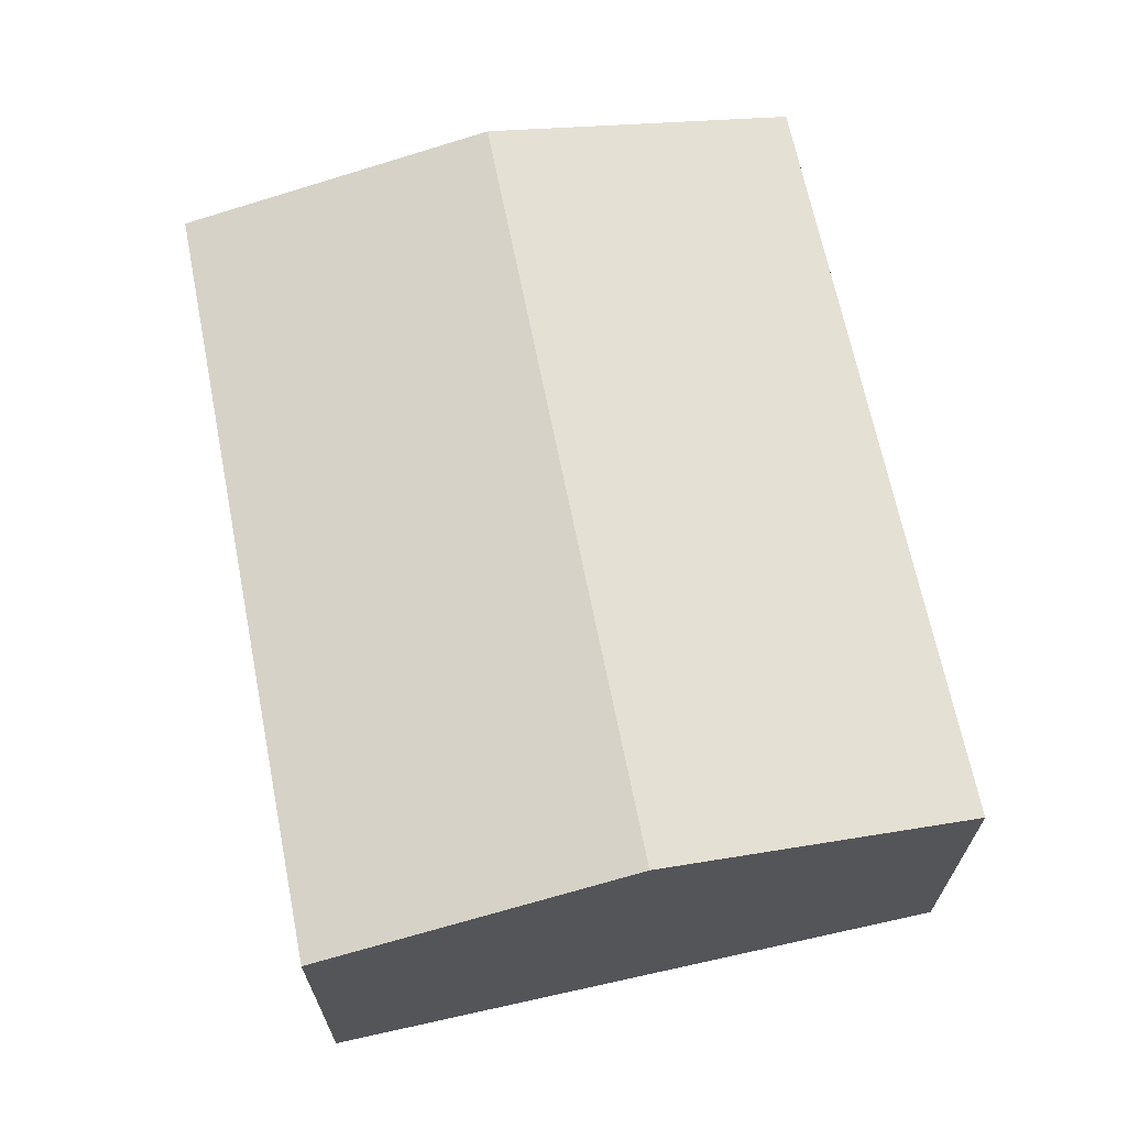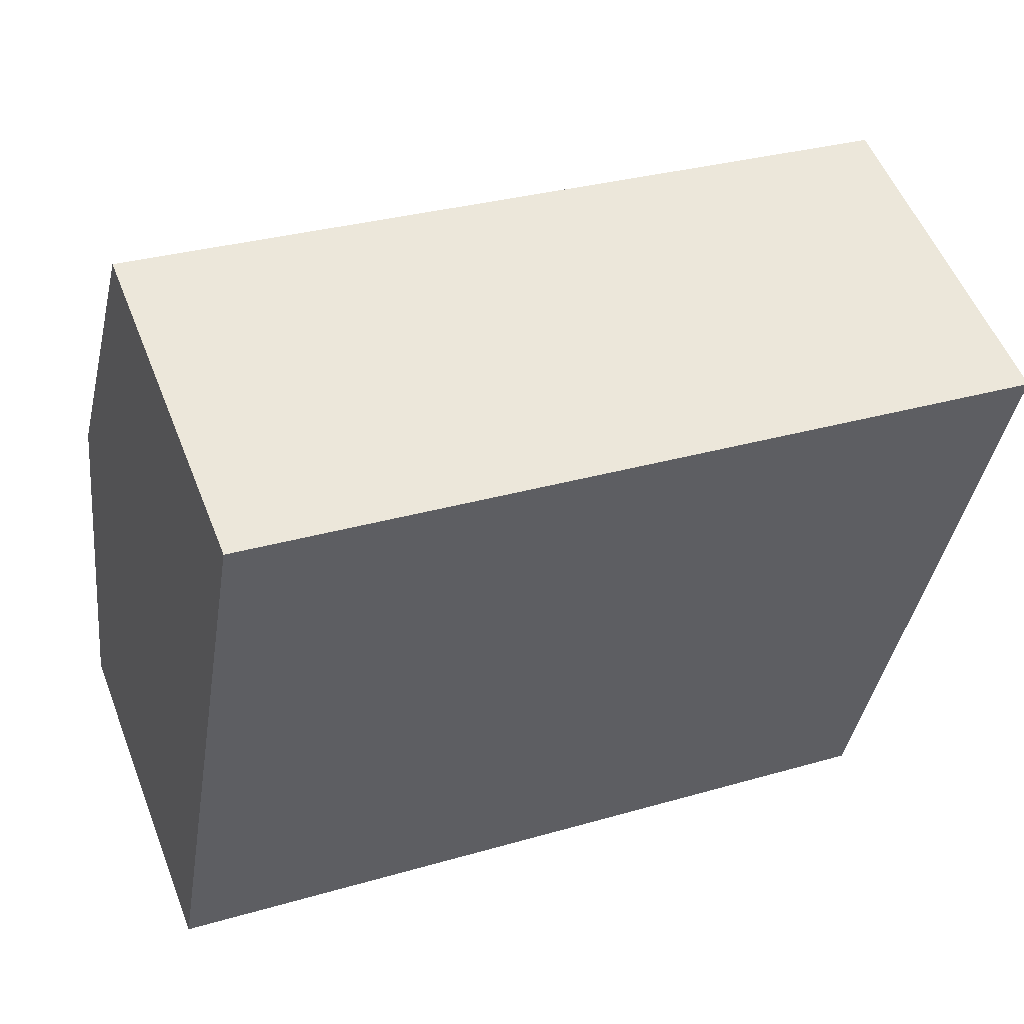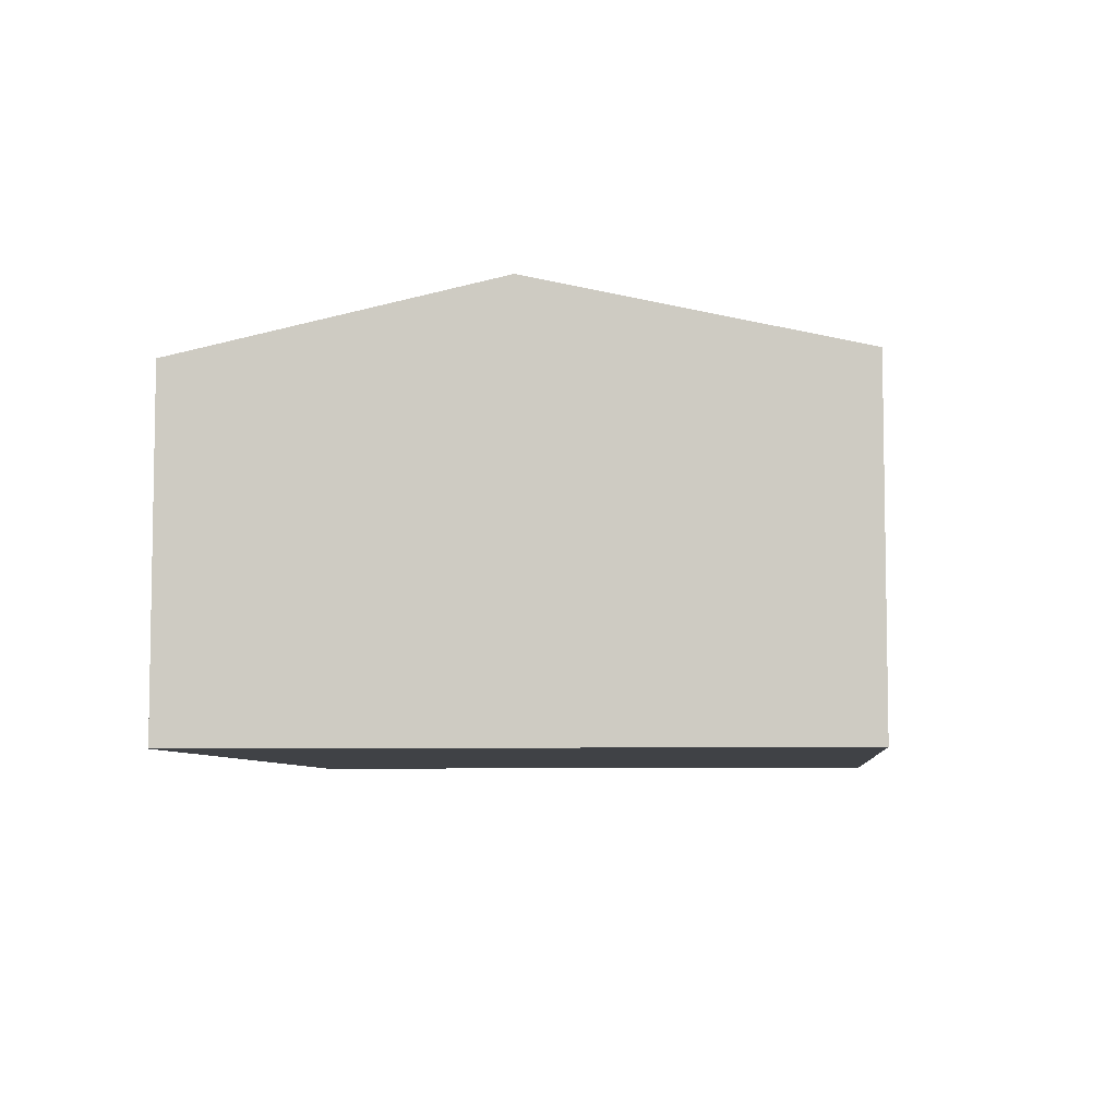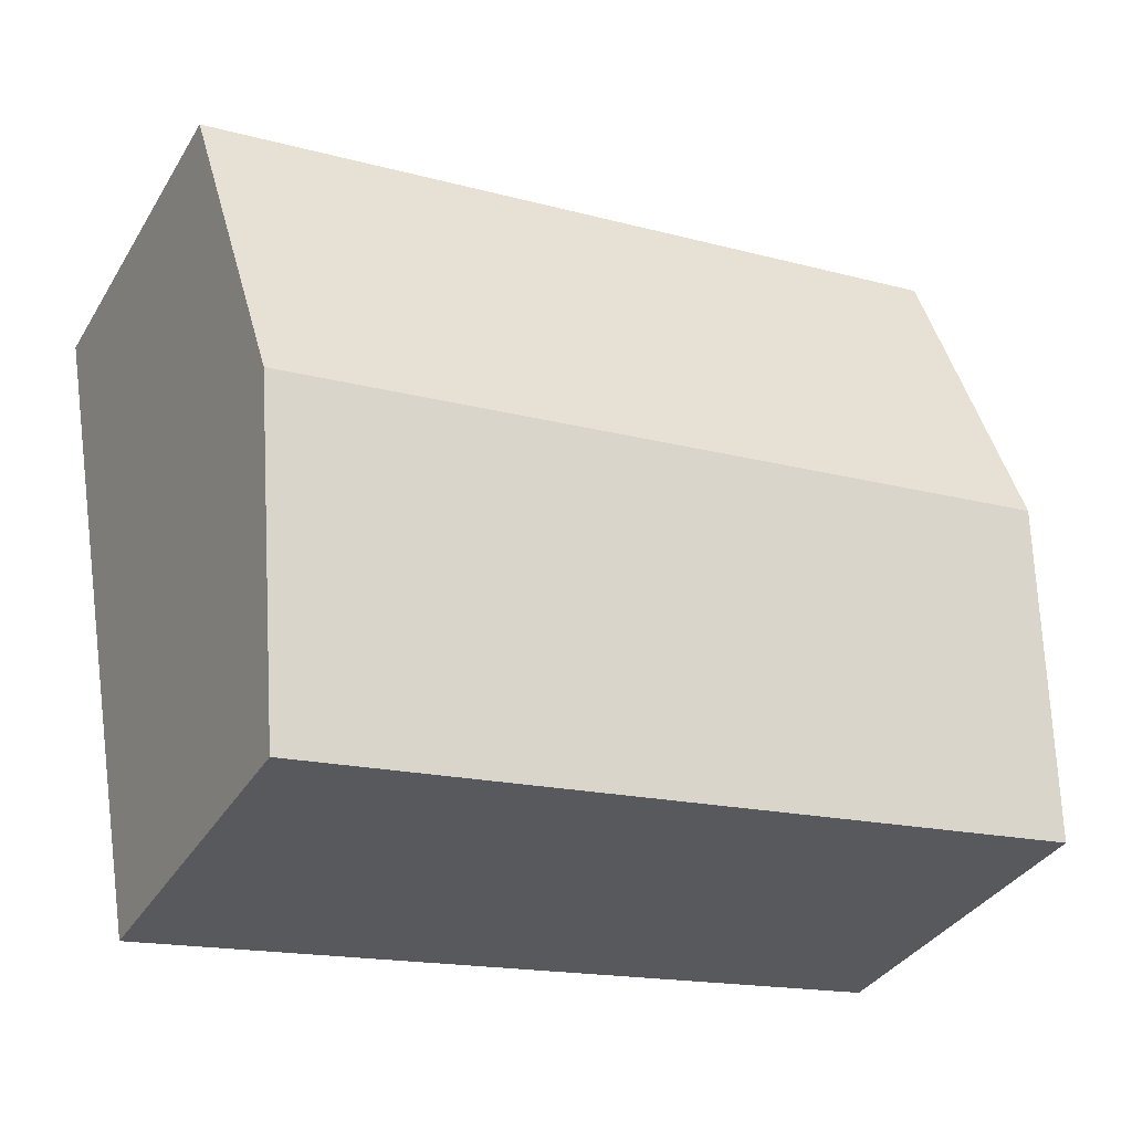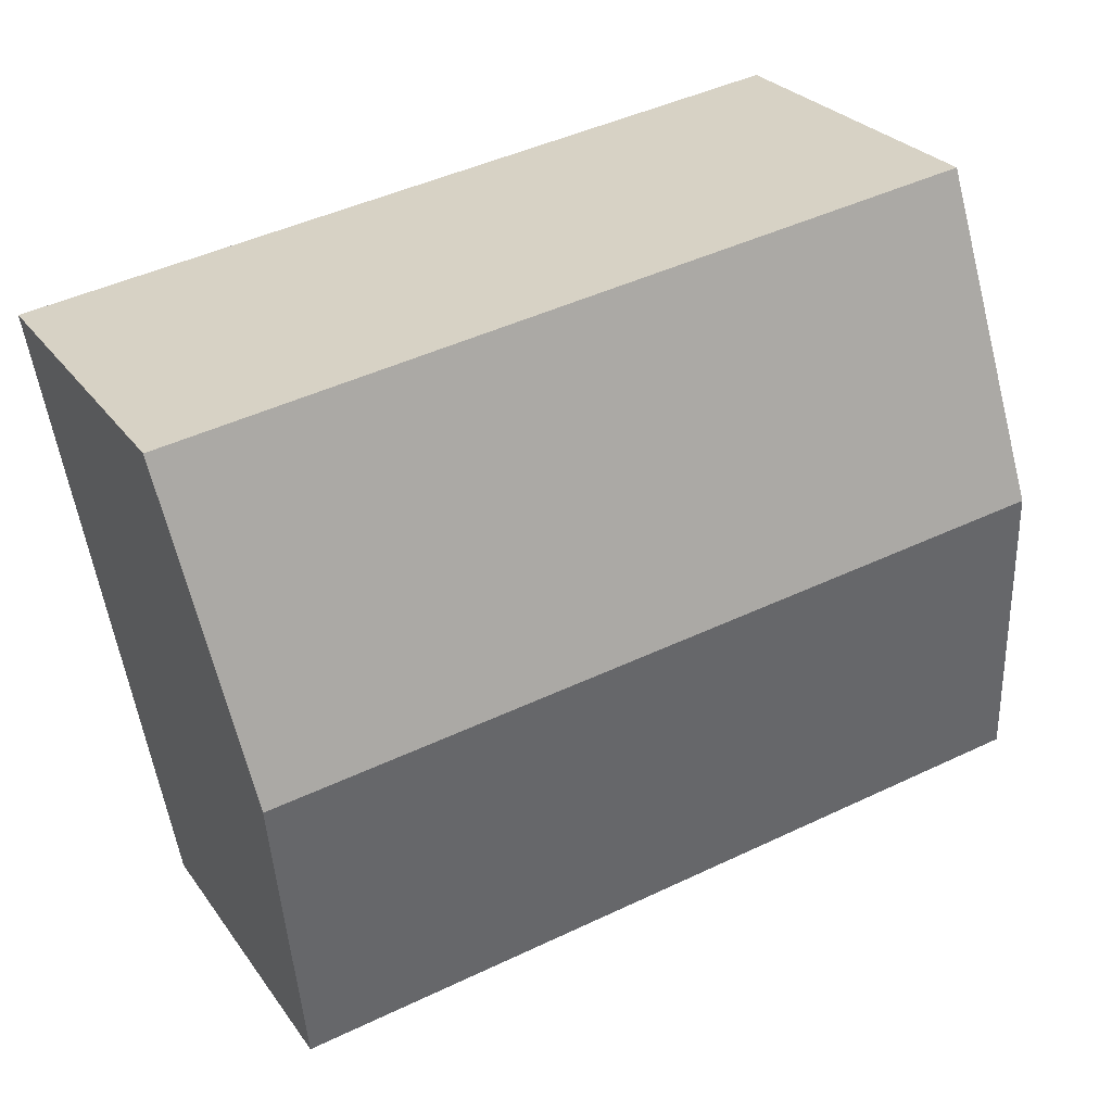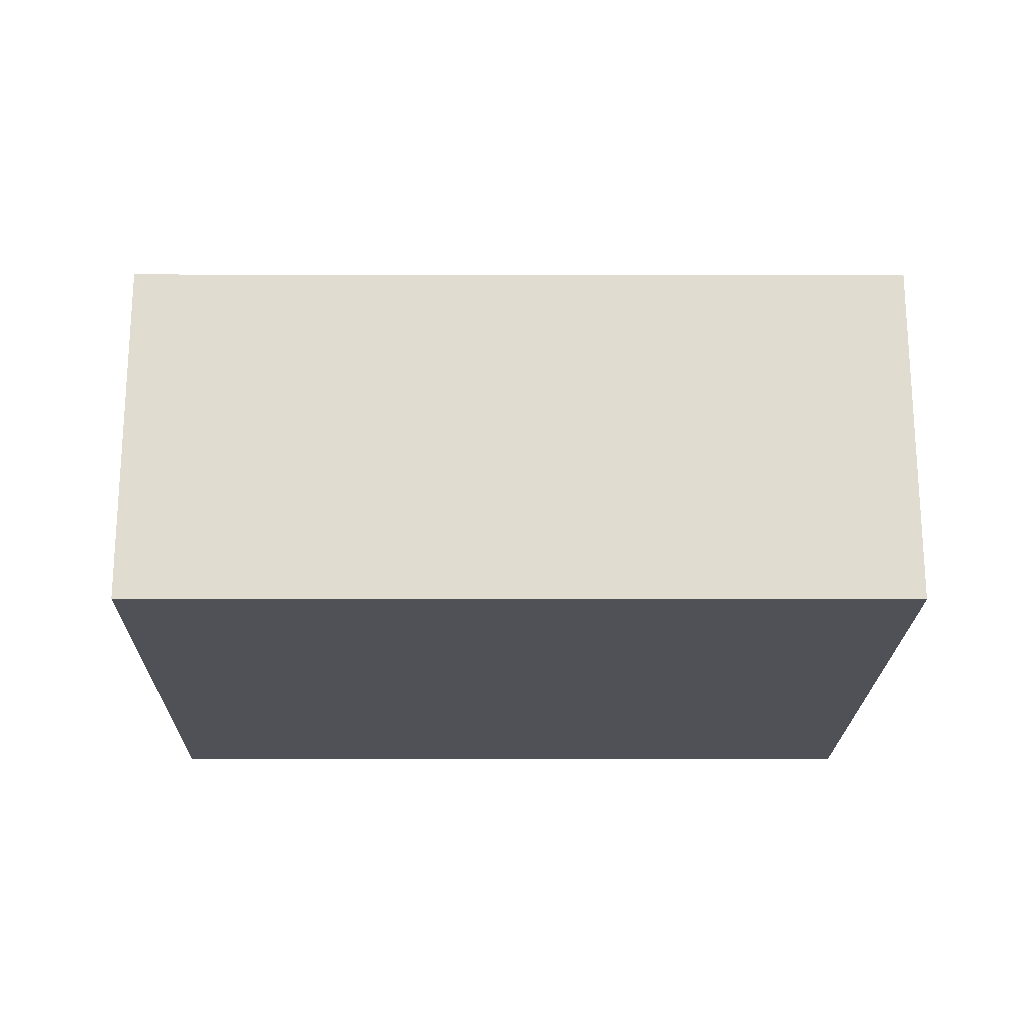
<metadata>
{"format":"obj","ext":"obj","renderer":"f3d","projection":"perspective","resolution":1024,"background":"white","views":[{"elev":67.0,"azim":87.7,"up":"+Y"},{"elev":54.1,"azim":-21.2,"up":"+Z"},{"elev":-6.5,"azim":104.7,"up":"+Y"},{"elev":-35.6,"azim":152.5,"up":"+Z"},{"elev":26.5,"azim":152.6,"up":"+Z"},{"elev":-20.5,"azim":-171.0,"up":"+Y"}]}
</metadata>
<code>
v  8.589 4.325 1.986
v  1.09 3.591 6.522
v  9.178 3.591 5.249
v  0.544 4.325 3.252
v  7.997 3.588 -1.29
v  0 3.595 2.201e-16
v  0 0 0
v  7.997 7.899e-17 -1.29
v  0.544 -1.991e-16 3.252
v  1.09 -3.994e-16 6.522
v  9.178 -3.214e-16 5.249
v  8.589 -1.216e-16 1.986
g defaultobject
f 1 2 3
f 2 1 4
f 5 4 1
f 4 5 6
f 5 7 6
f 7 5 8
f 7 4 6
f 4 7 2
f 2 7 9
f 2 9 10
f 10 3 2
f 3 10 11
f 1 8 5
f 8 1 3
f 8 3 12
f 12 3 11
f 8 9 7
f 9 8 12
f 9 12 10
f 10 12 11

</code>
